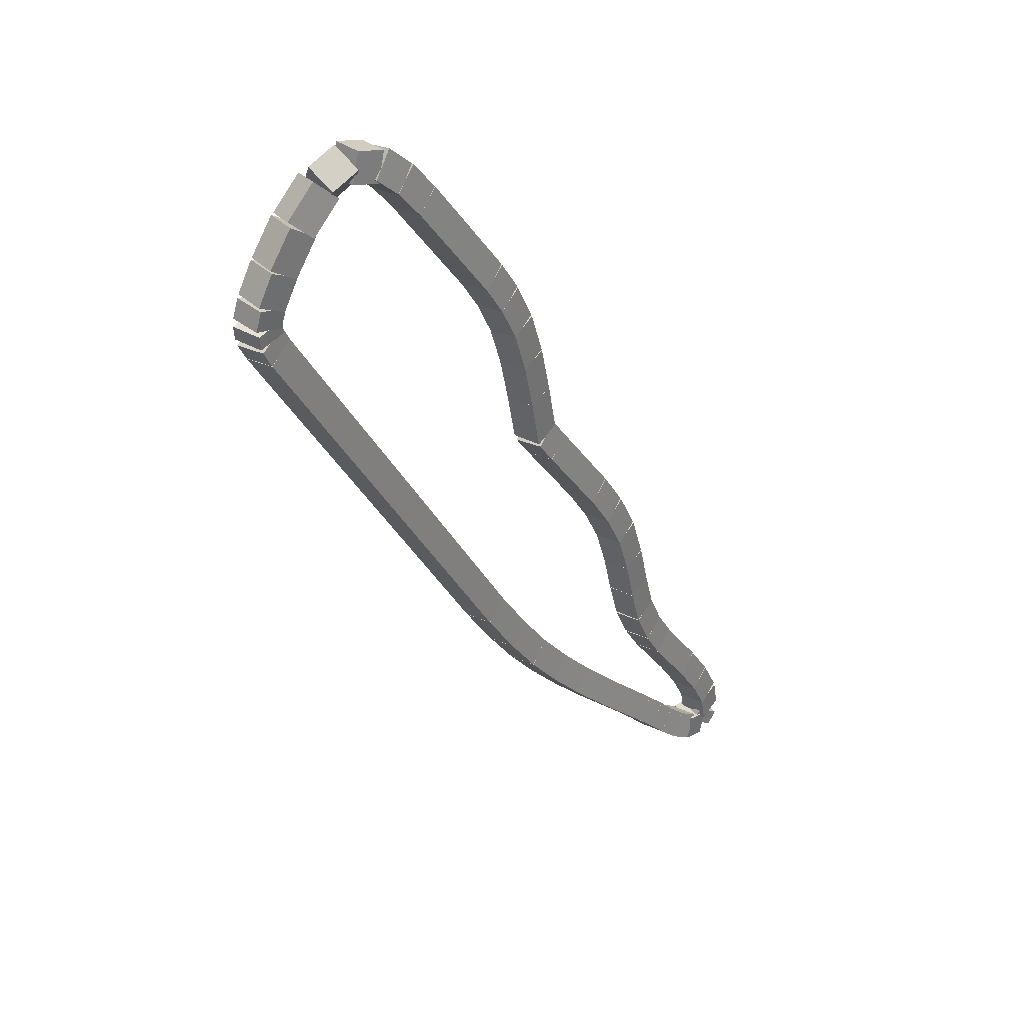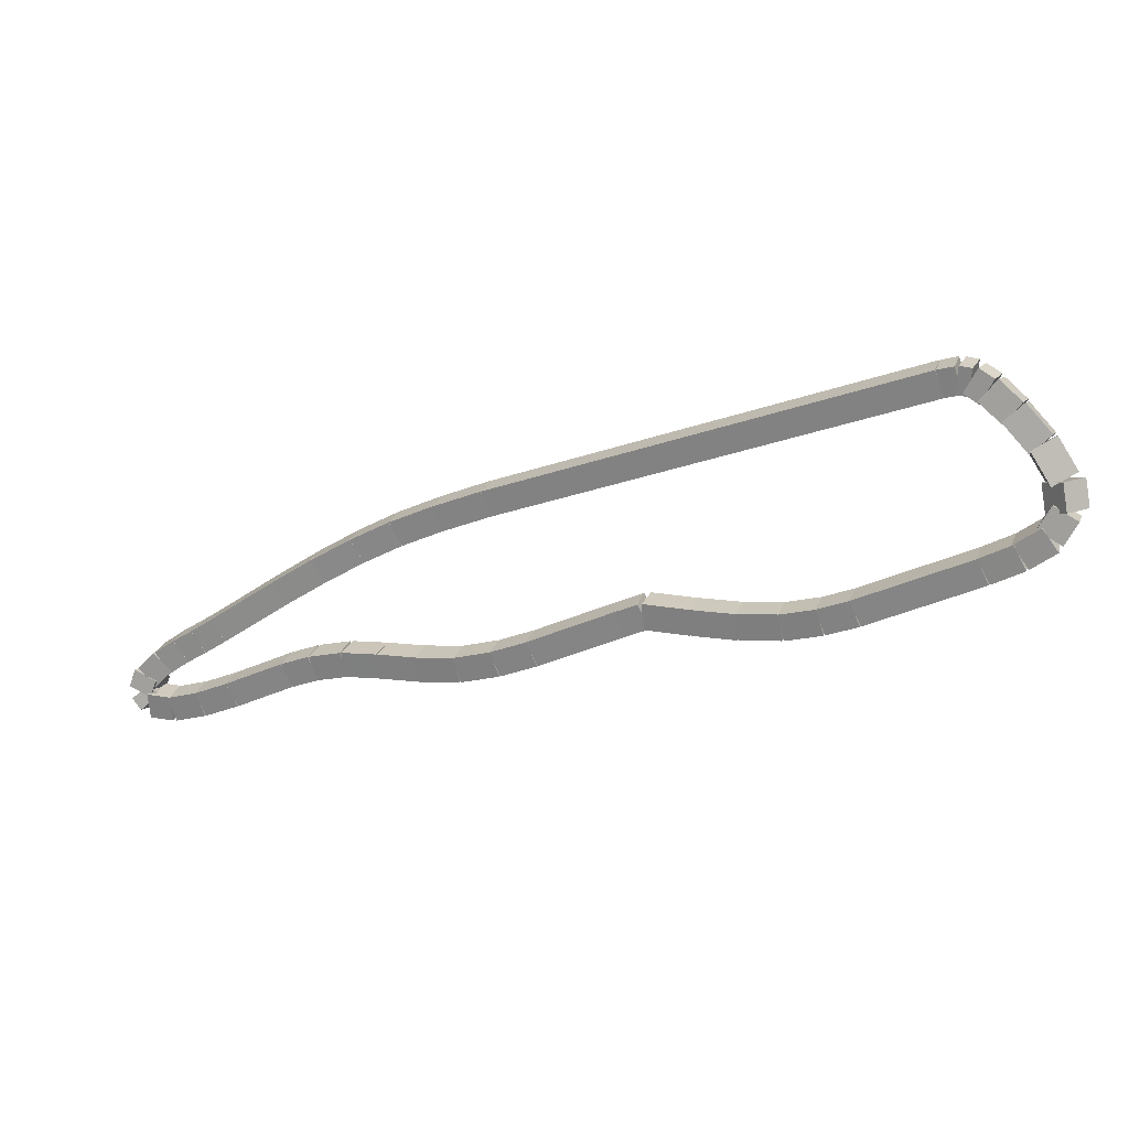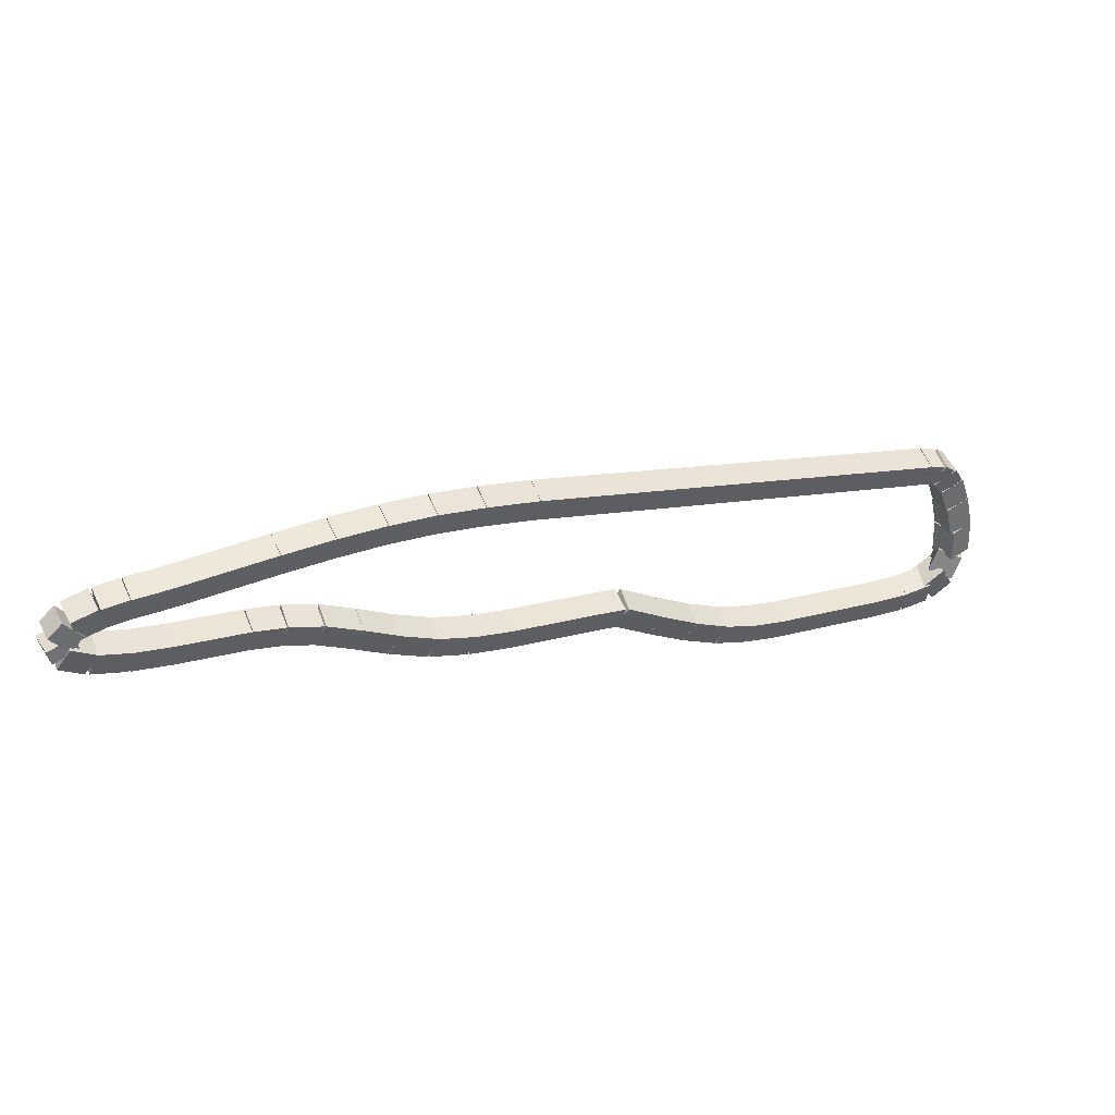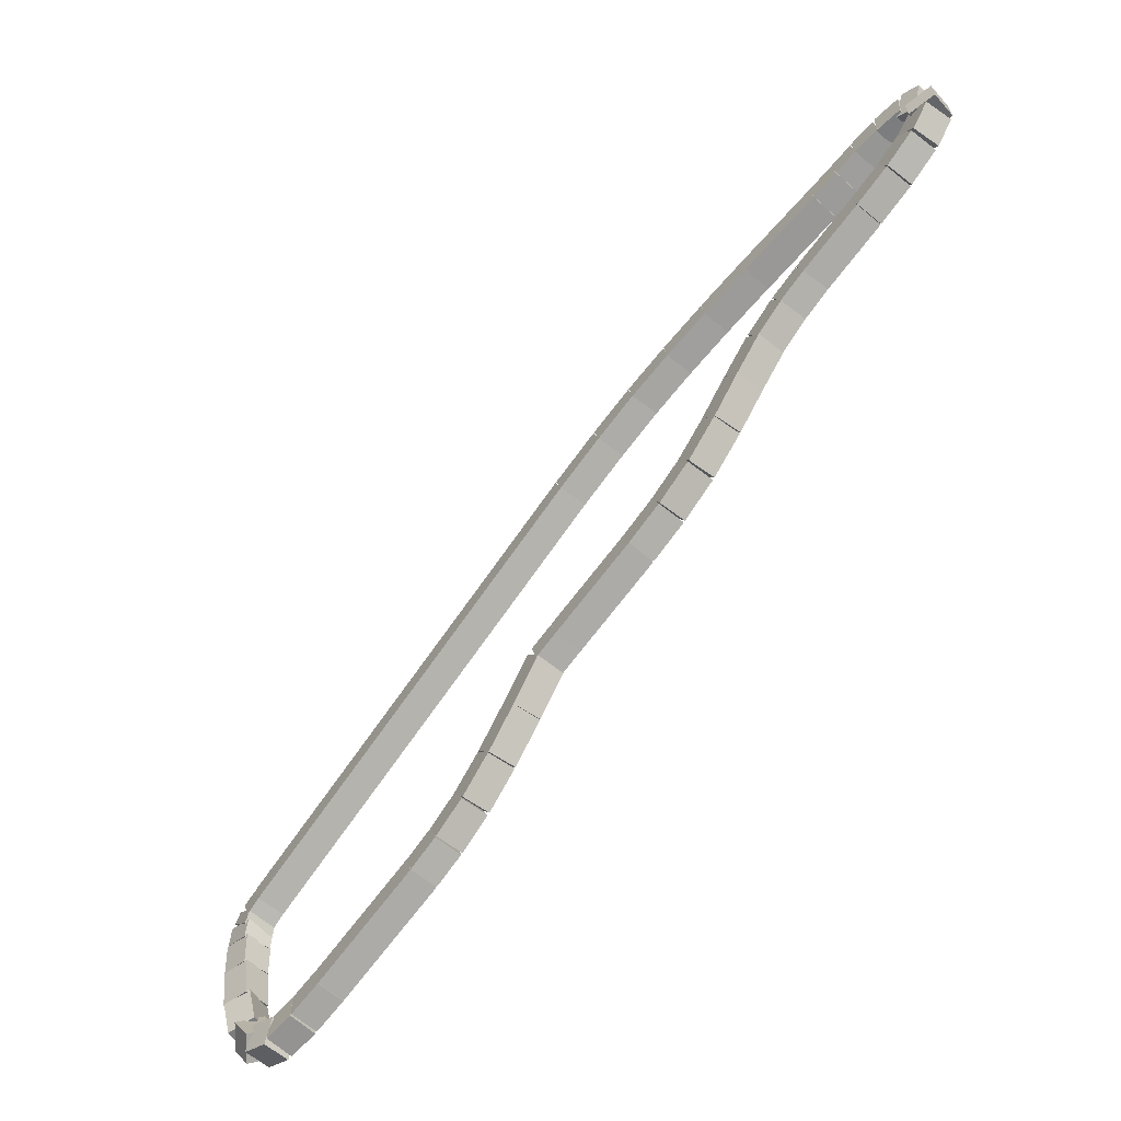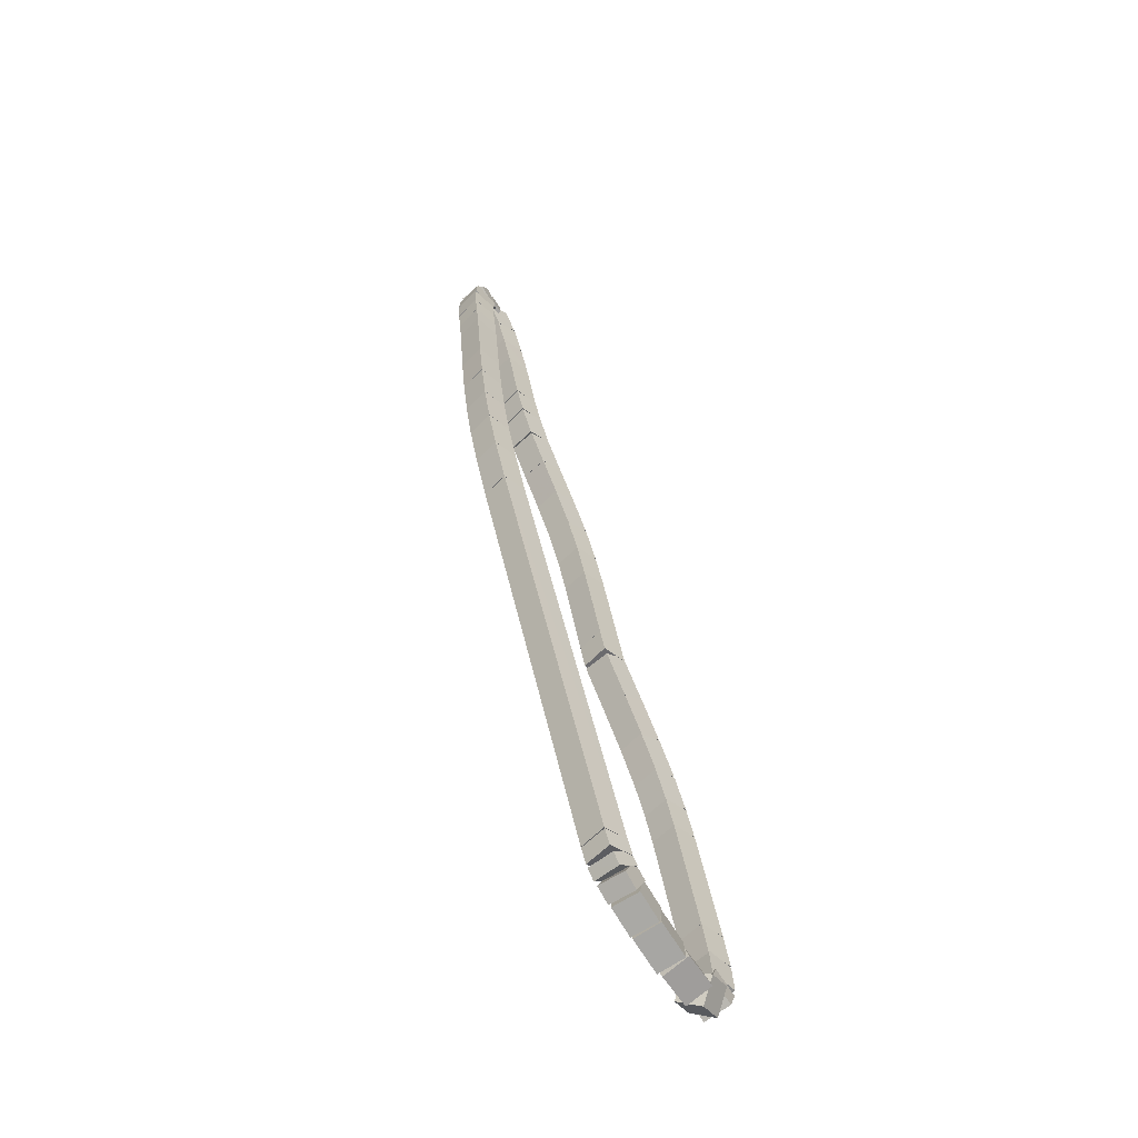
<metadata>
{"format":"obj","ext":"obj","renderer":"f3d","projection":"perspective","resolution":1024,"background":"white","views":[{"elev":-71.1,"azim":113.6,"up":"+Y"},{"elev":-22.2,"azim":-9.6,"up":"+Z"},{"elev":4.9,"azim":-64.8,"up":"+Z"},{"elev":43.6,"azim":134.3,"up":"+Y"},{"elev":43.7,"azim":41.8,"up":"+Z"}]}
</metadata>
<code>
g name
v 12.64 15.56 2.392
v 12.59 15.36 2.587
v 12.46 15.2 2.392
v 12.51 15.4 2.198
v 12.21 15.78 2.51
v 12.16 15.58 2.704
v 12.02 15.42 2.51
v 12.07 15.62 2.316
f 1 2 3 4
f 6 2 1 5
f 5 1 4 8
f 6 5 8 7
f 8 4 3 7
f 7 3 2 6
g name
v 13.05 15.34 2.292
v 12.99 15.14 2.487
v 12.86 14.99 2.292
v 12.92 15.18 2.097
v 12.64 15.55 2.392
v 12.59 15.36 2.588
v 12.45 15.2 2.392
v 12.51 15.4 2.197
f 9 10 11 12
f 14 10 9 13
f 13 9 12 16
f 14 13 16 15
f 16 12 11 15
f 15 11 10 14
g name
v 13.43 15.11 2.229
v 13.36 14.93 2.427
v 13.23 14.77 2.229
v 13.31 14.95 2.031
v 13.06 15.33 2.292
v 12.98 15.15 2.49
v 12.85 14.99 2.292
v 12.93 15.18 2.094
f 17 18 19 20
f 22 18 17 21
f 21 17 20 24
f 22 21 24 23
f 24 20 19 23
f 23 19 18 22
g name
v 13.77 14.88 2.221
v 13.66 14.72 2.42
v 13.54 14.55 2.221
v 13.65 14.72 2.021
v 13.44 15.11 2.229
v 13.33 14.94 2.429
v 13.22 14.78 2.229
v 13.33 14.94 2.029
f 25 26 27 28
f 30 26 25 29
f 29 25 28 32
f 30 29 32 31
f 32 28 27 31
f 31 27 26 30
g name
v 14.05 14.66 2.246
v 13.92 14.51 2.445
v 13.81 14.34 2.246
v 13.94 14.49 2.047
v 13.78 14.88 2.221
v 13.64 14.73 2.42
v 13.53 14.56 2.221
v 13.67 14.71 2.021
f 33 34 35 36
f 38 34 33 37
f 37 33 36 40
f 38 37 40 39
f 40 36 35 39
f 39 35 34 38
g name
v 15.05 13.84 2.413
v 14.9 13.7 2.611
v 14.79 13.53 2.413
v 14.94 13.67 2.214
v 14.06 14.66 2.246
v 13.91 14.52 2.444
v 13.81 14.35 2.246
v 13.95 14.49 2.048
f 41 42 43 44
f 46 42 41 45
f 45 41 44 48
f 46 45 48 47
f 48 44 43 47
f 47 43 42 46
g name
v 15.32 13.6 2.475
v 15.17 13.47 2.672
v 15.06 13.3 2.475
v 15.22 13.43 2.278
v 15.05 13.84 2.413
v 14.89 13.71 2.61
v 14.79 13.54 2.413
v 14.94 13.67 2.216
f 49 50 51 52
f 54 50 49 53
f 53 49 52 56
f 54 53 56 55
f 56 52 51 55
f 55 51 50 54
g name
v 15.55 13.37 2.569
v 15.36 13.28 2.76
v 15.26 13.09 2.569
v 15.45 13.19 2.378
v 15.33 13.59 2.475
v 15.15 13.49 2.666
v 15.05 13.31 2.475
v 15.23 13.41 2.284
f 57 58 59 60
f 62 58 57 61
f 61 57 60 64
f 62 61 64 63
f 64 60 59 63
f 63 59 58 62
g name
v 15.68 13.14 2.739
v 15.44 13.16 2.895
v 15.32 12.95 2.739
v 15.56 12.93 2.583
v 15.58 13.32 2.569
v 15.35 13.35 2.724
v 15.23 13.14 2.569
v 15.46 13.12 2.413
f 65 66 67 68
f 70 66 65 69
f 69 65 68 72
f 70 69 72 71
f 72 68 67 71
f 71 67 66 70
g name
v 15.62 12.83 2.986
v 15.51 13.07 3.087
v 15.26 13 2.986
v 15.36 12.76 2.885
v 15.68 12.96 2.739
v 15.58 13.2 2.84
v 15.32 13.13 2.739
v 15.42 12.89 2.638
f 73 74 75 76
f 78 74 73 77
f 77 73 76 80
f 78 77 80 79
f 80 76 75 79
f 79 75 74 78
g name
v 15.3 12.65 3.296
v 15.39 12.9 3.411
v 15.16 13.03 3.296
v 15.08 12.78 3.182
v 15.51 12.73 2.986
v 15.59 12.97 3.1
v 15.37 13.1 2.986
v 15.28 12.86 2.871
f 81 82 83 84
f 86 82 81 85
f 85 81 84 88
f 86 85 88 87
f 88 84 83 87
f 87 83 82 86
g name
v 15.01 12.61 3.584
v 15.14 12.83 3.716
v 14.96 13.01 3.584
v 14.84 12.79 3.453
v 15.26 12.64 3.296
v 15.38 12.86 3.427
v 15.21 13.04 3.296
v 15.08 12.82 3.165
f 89 90 91 92
f 94 90 89 93
f 93 89 92 96
f 94 93 96 95
f 96 92 91 95
f 95 91 90 94
g name
v 14.77 12.61 3.8
v 14.91 12.81 3.942
v 14.77 13.01 3.8
v 14.63 12.81 3.659
v 14.99 12.61 3.584
v 15.13 12.81 3.726
v 14.99 13.01 3.584
v 14.84 12.81 3.443
f 97 98 99 100
f 102 98 97 101
f 101 97 100 104
f 102 101 104 103
f 104 100 99 103
f 103 99 98 102
g name
v 14.59 12.64 3.91
v 14.75 12.82 4.07
v 14.66 13.03 3.91
v 14.51 12.85 3.751
v 14.74 12.61 3.8
v 14.89 12.79 3.96
v 14.8 13.01 3.8
v 14.65 12.83 3.641
f 105 106 107 108
f 110 106 105 109
f 109 105 108 112
f 110 109 112 111
f 112 108 107 111
f 111 107 106 110
g name
v 14.44 12.7 3.953
v 14.58 12.86 4.141
v 14.6 13.07 3.953
v 14.46 12.91 3.764
v 14.55 12.65 3.91
v 14.69 12.81 4.099
v 14.71 13.02 3.91
v 14.57 12.86 3.722
f 113 114 115 116
f 118 114 113 117
f 117 113 116 120
f 118 117 120 119
f 120 116 115 119
f 119 115 114 118
g name
v 14.26 12.82 3.955
v 14.37 12.98 4.155
v 14.48 13.15 3.955
v 14.37 12.99 3.755
v 14.4 12.72 3.953
v 14.52 12.88 4.153
v 14.63 13.05 3.953
v 14.51 12.88 3.753
f 121 122 123 124
f 126 122 121 125
f 125 121 124 128
f 126 125 128 127
f 128 124 123 127
f 127 123 122 126
g name
v 10.45 15.68 3.718
v 10.56 15.85 3.918
v 10.69 16 3.718
v 10.57 15.84 3.519
v 14.25 12.82 3.955
v 14.36 12.99 4.155
v 14.49 13.14 3.955
v 14.38 12.98 3.755
f 129 130 131 132
f 134 130 129 133
f 133 129 132 136
f 134 133 136 135
f 136 132 131 135
f 135 131 130 134
g name
v 9.988 16.04 3.671
v 10.1 16.21 3.871
v 10.23 16.35 3.671
v 10.12 16.19 3.472
v 10.44 15.68 3.718
v 10.55 15.85 3.918
v 10.69 16 3.718
v 10.58 15.83 3.519
f 137 138 139 140
f 142 138 137 141
f 141 137 140 144
f 142 141 144 143
f 144 140 139 143
f 143 139 138 142
g name
v 9.593 16.36 3.611
v 9.701 16.53 3.809
v 9.846 16.67 3.611
v 9.738 16.5 3.412
v 9.985 16.04 3.671
v 10.09 16.21 3.87
v 10.24 16.35 3.671
v 10.13 16.18 3.473
f 145 146 147 148
f 150 146 145 149
f 149 145 148 152
f 150 149 152 151
f 152 148 147 151
f 151 147 146 150
g name
v 9.219 16.69 3.524
v 9.324 16.86 3.721
v 9.482 16.99 3.524
v 9.377 16.82 3.327
v 9.588 16.37 3.611
v 9.693 16.54 3.808
v 9.851 16.67 3.611
v 9.746 16.49 3.414
f 153 154 155 156
f 158 154 153 157
f 157 153 156 160
f 158 157 160 159
f 160 156 155 159
f 159 155 154 158
g name
v 8.843 17.03 3.412
v 8.947 17.21 3.607
v 9.114 17.33 3.412
v 9.011 17.15 3.216
v 9.215 16.69 3.524
v 9.319 16.87 3.719
v 9.486 16.99 3.524
v 9.383 16.81 3.329
f 161 162 163 164
f 166 162 161 165
f 165 161 164 168
f 166 165 168 167
f 168 164 163 167
f 167 163 162 166
g name
v 8.457 17.4 3.276
v 8.559 17.58 3.47
v 8.733 17.69 3.276
v 8.63 17.51 3.083
v 8.841 17.04 3.412
v 8.943 17.22 3.605
v 9.117 17.33 3.412
v 9.014 17.15 3.218
f 169 170 171 172
f 174 170 169 173
f 173 169 172 176
f 174 173 176 175
f 176 172 171 175
f 175 171 170 174
g name
v 7.839 18.01 3.041
v 7.941 18.19 3.234
v 8.119 18.29 3.041
v 8.017 18.11 2.848
v 8.455 17.41 3.276
v 8.557 17.59 3.469
v 8.735 17.69 3.276
v 8.633 17.51 3.084
f 177 178 179 180
f 182 178 177 181
f 181 177 180 184
f 182 181 184 183
f 184 180 179 183
f 183 179 178 182
g name
v 7.639 18.2 2.969
v 7.742 18.38 3.163
v 7.916 18.49 2.969
v 7.813 18.31 2.775
v 7.84 18.01 3.041
v 7.943 18.19 3.234
v 8.117 18.3 3.041
v 8.015 18.12 2.847
f 185 186 187 188
f 190 186 185 189
f 189 185 188 192
f 190 189 192 191
f 192 188 187 191
f 191 187 186 190
g name
v 7.457 18.37 2.91
v 7.561 18.55 3.105
v 7.73 18.66 2.91
v 7.627 18.48 2.716
v 7.641 18.2 2.969
v 7.744 18.37 3.164
v 7.914 18.49 2.969
v 7.811 18.31 2.774
f 193 194 195 196
f 198 194 193 197
f 197 193 196 200
f 198 197 200 199
f 200 196 195 199
f 199 195 194 198
g name
v 7.263 18.56 2.832
v 7.365 18.74 3.024
v 7.546 18.85 2.832
v 7.444 18.66 2.64
v 7.452 18.37 2.91
v 7.554 18.55 3.102
v 7.735 18.66 2.91
v 7.633 18.48 2.719
f 201 202 203 204
f 206 202 201 205
f 205 201 204 208
f 206 205 208 207
f 208 204 203 207
f 207 203 202 206
g name
v 7.089 18.77 2.716
v 7.191 18.96 2.898
v 7.398 19.03 2.716
v 7.296 18.84 2.534
v 7.25 18.58 2.832
v 7.352 18.77 3.014
v 7.559 18.83 2.832
v 7.457 18.64 2.65
f 209 210 211 212
f 214 210 209 213
f 213 209 212 216
f 214 213 216 215
f 216 212 211 215
f 215 211 210 214
g name
v 7.007 18.97 2.573
v 7.148 19.17 2.715
v 7.384 19.1 2.573
v 7.243 18.9 2.432
v 7.055 18.83 2.716
v 7.196 19.03 2.858
v 7.432 18.97 2.716
v 7.291 18.77 2.575
f 217 218 219 220
f 222 218 217 221
f 221 217 220 224
f 222 221 224 223
f 224 220 219 223
f 223 219 218 222
g name
v 7.273 19.25 2.452
v 7.449 19.07 2.582
v 7.323 18.85 2.452
v 7.147 19.03 2.322
v 7.17 19.23 2.573
v 7.346 19.05 2.703
v 7.221 18.84 2.573
v 7.044 19.02 2.443
f 225 226 227 228
f 230 226 225 229
f 229 225 228 232
f 230 229 232 231
f 232 228 227 231
f 231 227 226 230
g name
v 7.636 19.1 2.387
v 7.585 18.9 2.581
v 7.452 18.74 2.387
v 7.503 18.94 2.192
v 7.39 19.23 2.452
v 7.339 19.03 2.647
v 7.206 18.87 2.452
v 7.257 19.07 2.257
f 233 234 235 236
f 238 234 233 237
f 237 233 236 240
f 238 237 240 239
f 240 236 235 239
f 239 235 234 238
g name
v 7.963 18.87 2.387
v 7.847 18.71 2.587
v 7.731 18.54 2.387
v 7.847 18.71 2.187
v 7.659 19.08 2.387
v 7.544 18.92 2.587
v 7.428 18.76 2.387
v 7.544 18.92 2.187
f 241 242 243 244
f 246 242 241 245
f 245 241 244 248
f 246 245 248 247
f 248 244 243 247
f 247 243 242 246
g name
v 8.296 18.61 2.426
v 8.157 18.46 2.625
v 8.047 18.29 2.426
v 8.186 18.44 2.227
v 7.971 18.86 2.387
v 7.832 18.72 2.586
v 7.723 18.55 2.387
v 7.862 18.69 2.188
f 249 250 251 252
f 254 250 249 253
f 253 249 252 256
f 254 253 256 255
f 256 252 251 255
f 255 251 250 254
g name
v 8.862 18.14 2.522
v 8.714 18 2.72
v 8.607 17.83 2.522
v 8.754 17.97 2.324
v 8.299 18.6 2.426
v 8.151 18.47 2.624
v 8.044 18.3 2.426
v 8.192 18.43 2.228
f 257 258 259 260
f 262 258 257 261
f 261 257 260 264
f 262 261 264 263
f 264 260 259 263
f 263 259 258 262
g name
v 9.126 17.93 2.546
v 8.993 17.78 2.745
v 8.882 17.62 2.546
v 9.015 17.77 2.346
v 8.856 18.14 2.522
v 8.723 17.99 2.722
v 8.612 17.82 2.522
v 8.745 17.98 2.323
f 265 266 267 268
f 270 266 265 269
f 269 265 268 272
f 270 269 272 271
f 272 268 267 271
f 271 267 266 270
g name
v 9.426 17.73 2.532
v 9.32 17.56 2.732
v 9.202 17.4 2.532
v 9.308 17.57 2.333
v 9.116 17.94 2.546
v 9.01 17.77 2.746
v 8.892 17.61 2.546
v 8.998 17.78 2.346
f 273 274 275 276
f 278 274 273 277
f 277 273 276 280
f 278 277 280 279
f 280 276 275 279
f 279 275 274 278
g name
v 9.768 17.54 2.463
v 9.699 17.35 2.66
v 9.571 17.19 2.463
v 9.64 17.38 2.266
v 9.413 17.74 2.532
v 9.343 17.55 2.73
v 9.215 17.39 2.532
v 9.285 17.58 2.335
f 281 282 283 284
f 286 282 281 285
f 285 281 284 288
f 286 285 288 287
f 288 284 283 287
f 287 283 282 286
g name
v 10.14 17.33 2.378
v 10.08 17.14 2.574
v 9.952 16.98 2.378
v 10.01 17.17 2.182
v 9.766 17.54 2.463
v 9.703 17.35 2.659
v 9.573 17.19 2.463
v 9.636 17.38 2.267
f 289 290 291 292
f 294 290 289 293
f 293 289 292 296
f 294 293 296 295
f 296 292 291 295
f 295 291 290 294
g name
v 10.54 17.1 2.316
v 10.46 16.91 2.514
v 10.33 16.75 2.316
v 10.41 16.94 2.118
v 10.15 17.33 2.378
v 10.07 17.14 2.576
v 9.946 16.98 2.378
v 10.03 17.17 2.18
f 297 298 299 300
f 302 298 297 301
f 301 297 300 304
f 302 301 304 303
f 304 300 299 303
f 303 299 298 302
g name
v 10.91 16.84 2.313
v 10.79 16.68 2.513
v 10.68 16.51 2.313
v 10.79 16.68 2.113
v 10.55 17.09 2.316
v 10.44 16.93 2.516
v 10.32 16.76 2.316
v 10.43 16.93 2.116
f 305 306 307 308
f 310 306 305 309
f 309 305 308 312
f 310 309 312 311
f 312 308 307 311
f 311 307 306 310
g name
v 11.25 16.57 2.348
v 11.11 16.42 2.548
v 11 16.26 2.348
v 11.14 16.4 2.149
v 10.91 16.83 2.313
v 10.78 16.69 2.512
v 10.67 16.52 2.313
v 10.8 16.67 2.114
f 313 314 315 316
f 318 314 313 317
f 317 313 316 320
f 318 317 320 319
f 320 316 315 319
f 319 315 314 318
g name
v 12.03 15.93 2.478
v 11.88 15.79 2.676
v 11.78 15.62 2.478
v 11.92 15.76 2.28
v 11.26 16.57 2.348
v 11.11 16.43 2.547
v 11 16.26 2.348
v 11.15 16.4 2.15
f 321 322 323 324
f 326 322 321 325
f 325 321 324 328
f 326 325 328 327
f 328 324 323 327
f 327 323 322 326
g name
v 12.24 15.76 2.51
v 12.1 15.62 2.709
v 11.99 15.45 2.51
v 12.13 15.59 2.311
v 12.03 15.93 2.478
v 11.88 15.79 2.677
v 11.78 15.62 2.478
v 11.92 15.76 2.279
f 329 330 331 332
f 334 330 329 333
f 333 329 332 336
f 334 333 336 335
f 336 332 331 335
f 335 331 330 334

</code>
